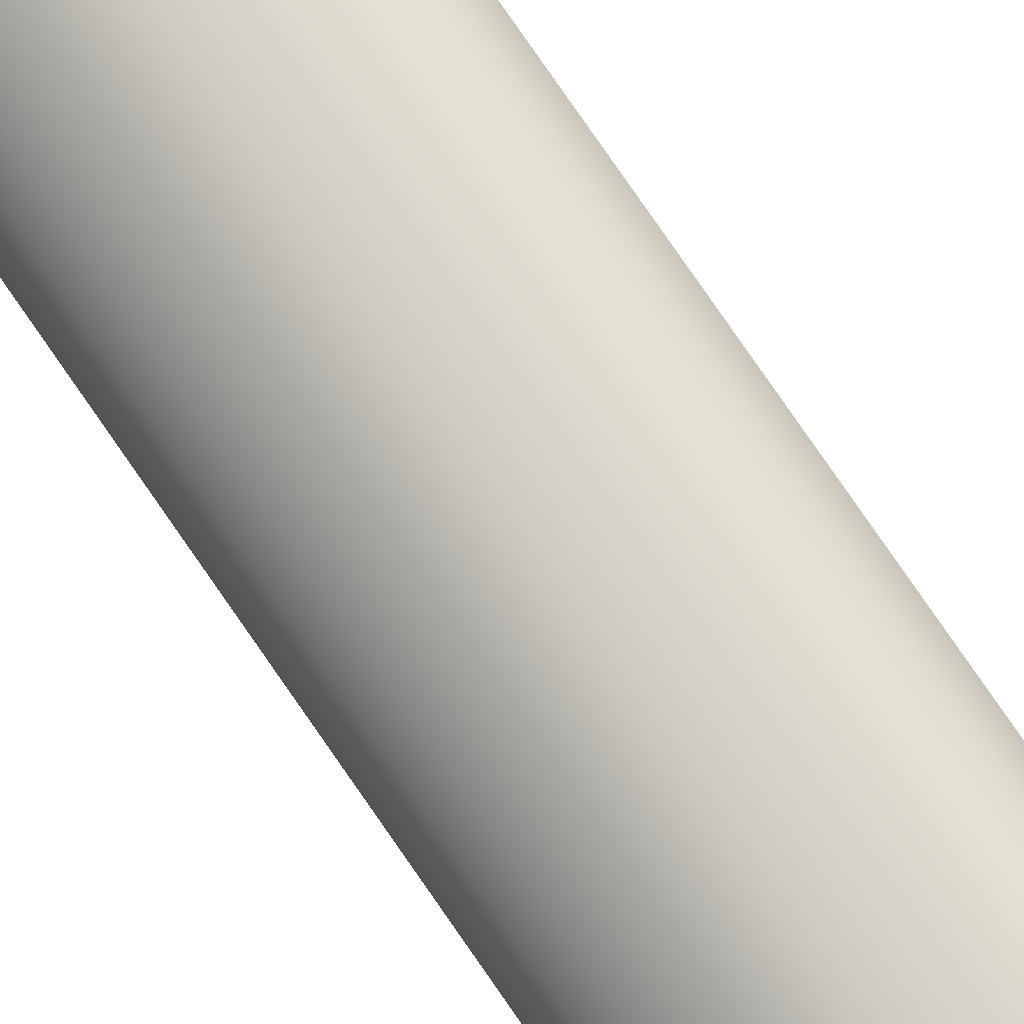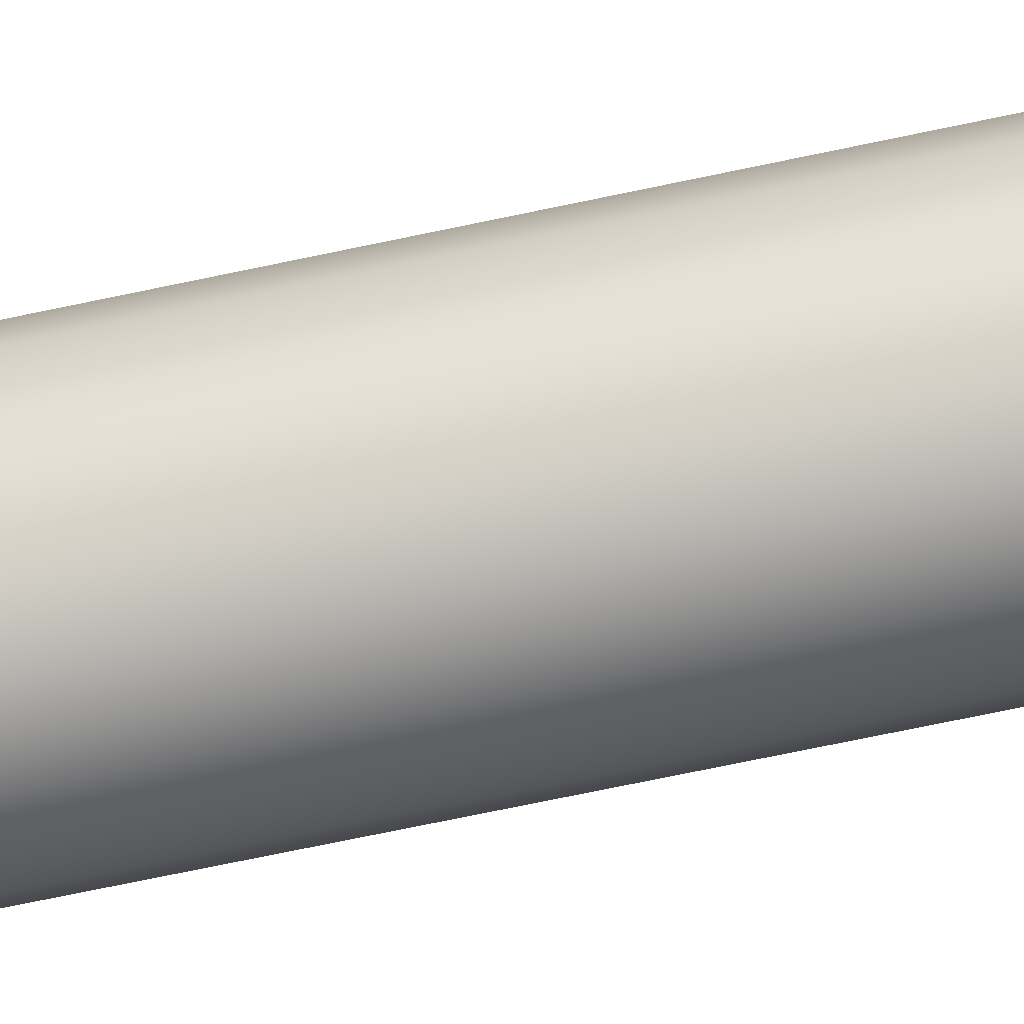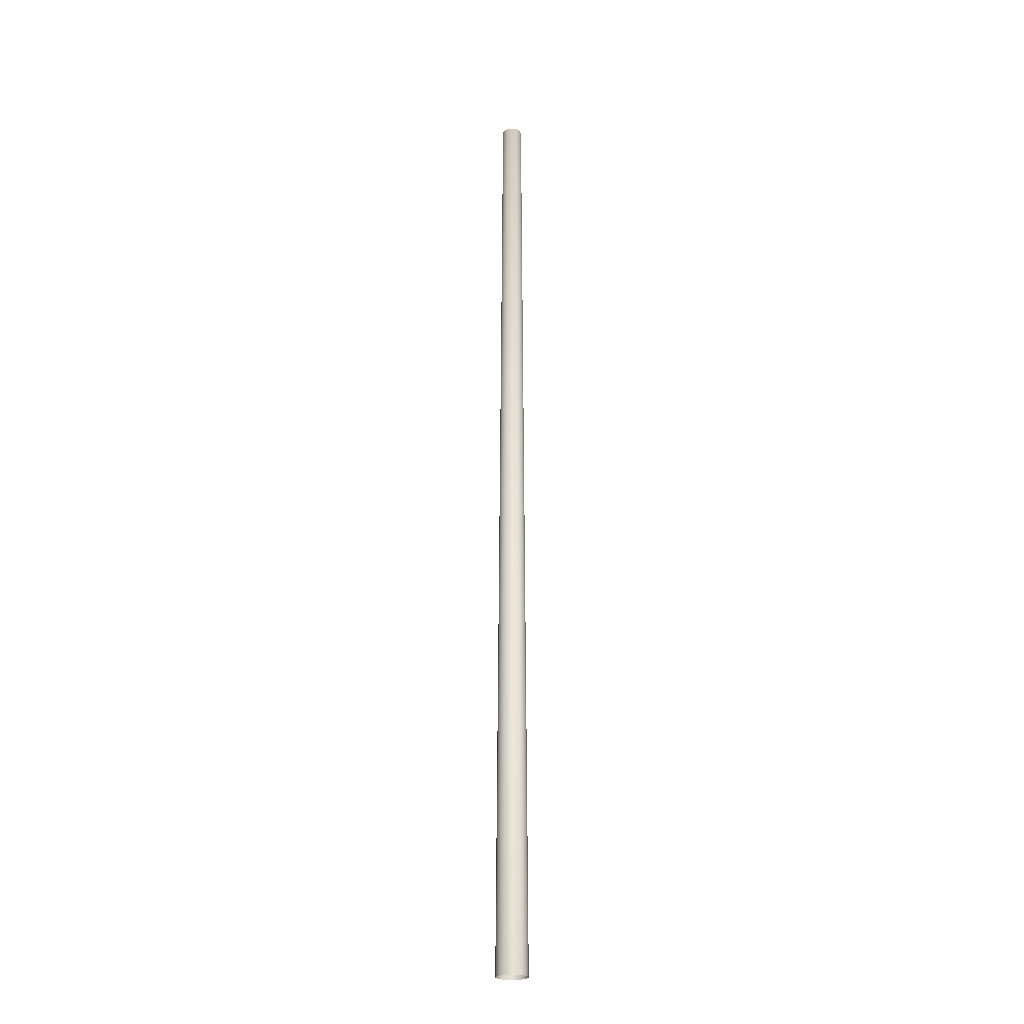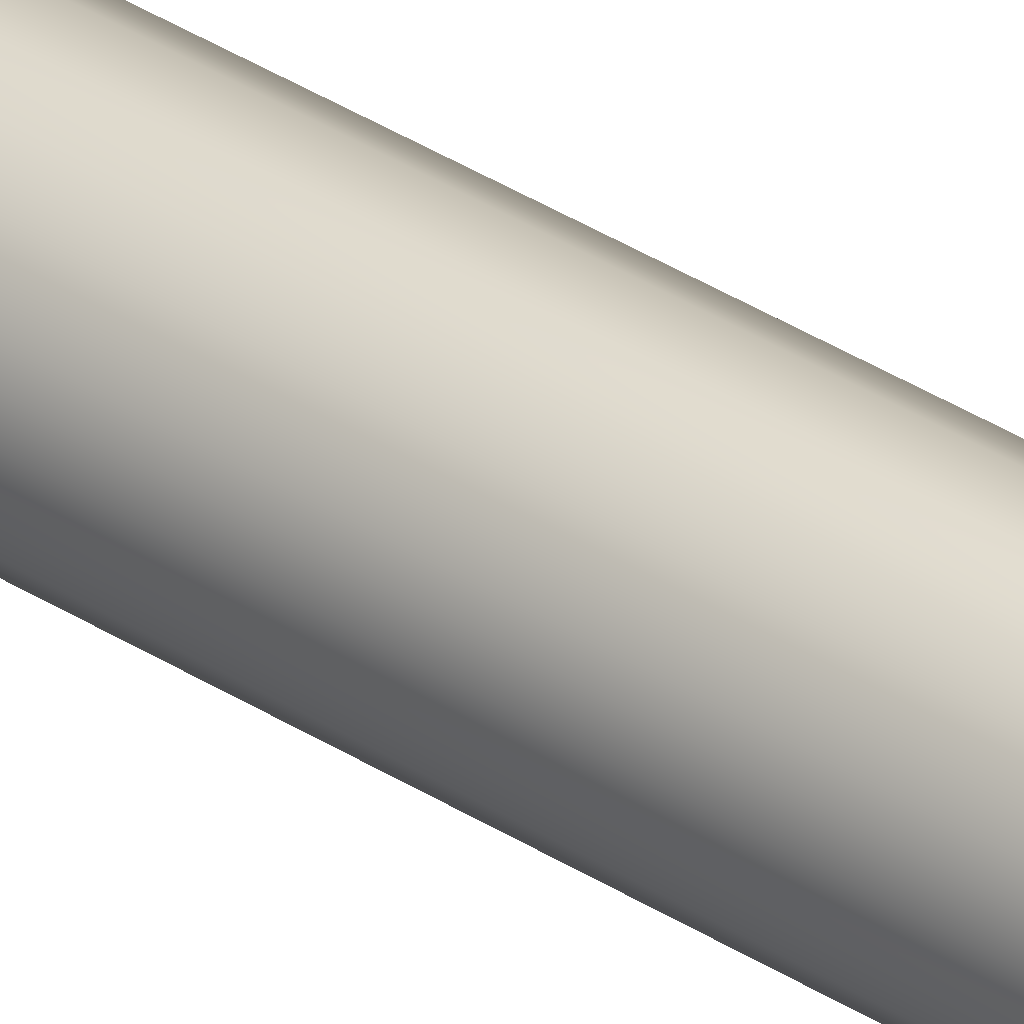
<metadata>
{"format":"obj","ext":"obj","renderer":"f3d","projection":"perspective","resolution":1024,"background":"white","views":[{"elev":-70.0,"azim":33.5,"up":"+Y"},{"elev":22.7,"azim":62.6,"up":"+Y"},{"elev":-23.6,"azim":93.3,"up":"+Z"},{"elev":67.3,"azim":118.3,"up":"+Y"}]}
</metadata>
<code>
o Mast_3,5m_Metalogalva.001
v 0 0 3.5
v 0 -0.038 3.5
v 0 -0.058 0
v 0 0 3.5
v 0.01454 -0.03511 3.5
v 0.0222 -0.05359 0
v 0 0 3.5
v 0.02687 -0.02687 3.5
v 0.04101 -0.04101 0
v 0 0 3.5
v 0.03511 -0.01454 3.5
v 0.05359 -0.0222 0
v 0 0 3.5
v 0.038 0 3.5
v 0.058 0 0
v 0 0 3.5
v 0.03511 0.01454 3.5
v 0.05359 0.0222 0
v 0 0 3.5
v 0.02687 0.02687 3.5
v 0.04101 0.04101 0
v 0 0 3.5
v 0.01454 0.03511 3.5
v 0.0222 0.05359 0
v 0 0 3.5
v 0 0.038 3.5
v 0 0.058 0
v 0 0 3.5
v -0.01454 0.03511 3.5
v -0.0222 0.05359 0
v 0 0 3.5
v -0.02687 0.02687 3.5
v -0.04101 0.04101 0
v 0 0 3.5
v -0.03511 0.01454 3.5
v -0.05359 0.0222 0
v 0 0 3.5
v -0.038 0 3.5
v -0.058 0 0
v 0 0 3.5
v -0.03511 -0.01454 3.5
v -0.05359 -0.0222 0
v 0 0 3.5
v -0.02687 -0.02687 3.5
v -0.04101 -0.04101 0
v 0 0 3.5
v -0.01454 -0.03511 3.5
v -0.0222 -0.05359 0
f 1 5 4
f 4 8 7
f 7 11 10
f 10 14 13
f 13 17 16
f 16 20 19
f 19 23 22
f 22 26 25
f 25 29 28
f 28 32 31
f 31 35 34
f 34 38 37
f 37 41 40
f 40 44 43
f 43 47 46
f 46 2 1
f 3 5 2
f 6 8 5
f 9 11 8
f 12 14 11
f 15 17 14
f 18 20 17
f 21 23 20
f 24 26 23
f 27 29 26
f 30 32 29
f 33 35 32
f 36 38 35
f 39 41 38
f 42 44 41
f 45 47 44
f 48 2 47
f 1 2 5
f 4 5 8
f 7 8 11
f 10 11 14
f 13 14 17
f 16 17 20
f 19 20 23
f 22 23 26
f 25 26 29
f 28 29 32
f 31 32 35
f 34 35 38
f 37 38 41
f 40 41 44
f 43 44 47
f 46 47 2
f 3 6 5
f 6 9 8
f 9 12 11
f 12 15 14
f 15 18 17
f 18 21 20
f 21 24 23
f 24 27 26
f 27 30 29
f 30 33 32
f 33 36 35
f 36 39 38
f 39 42 41
f 42 45 44
f 45 48 47
f 48 3 2

</code>
